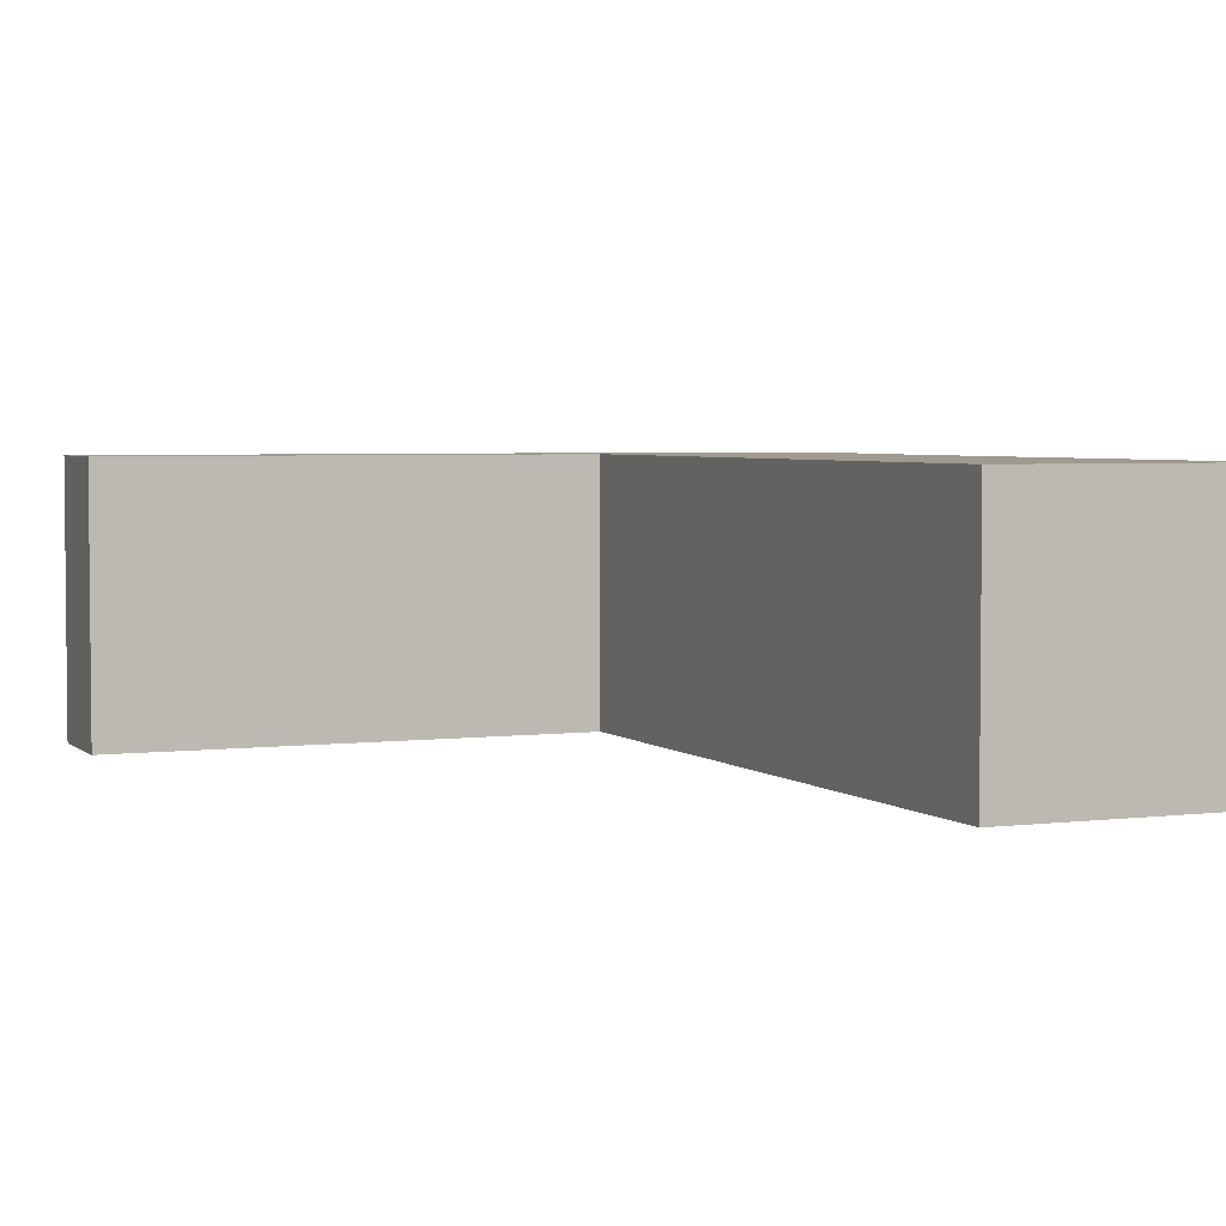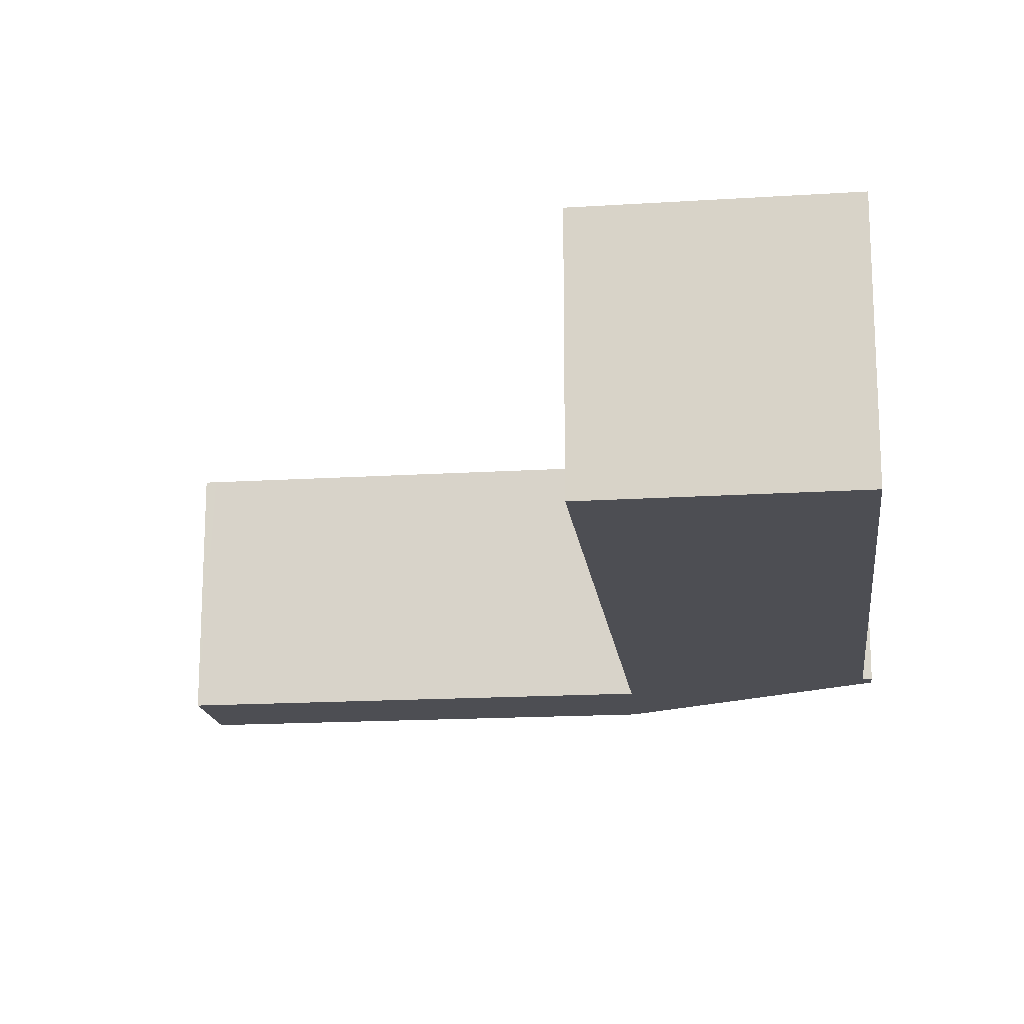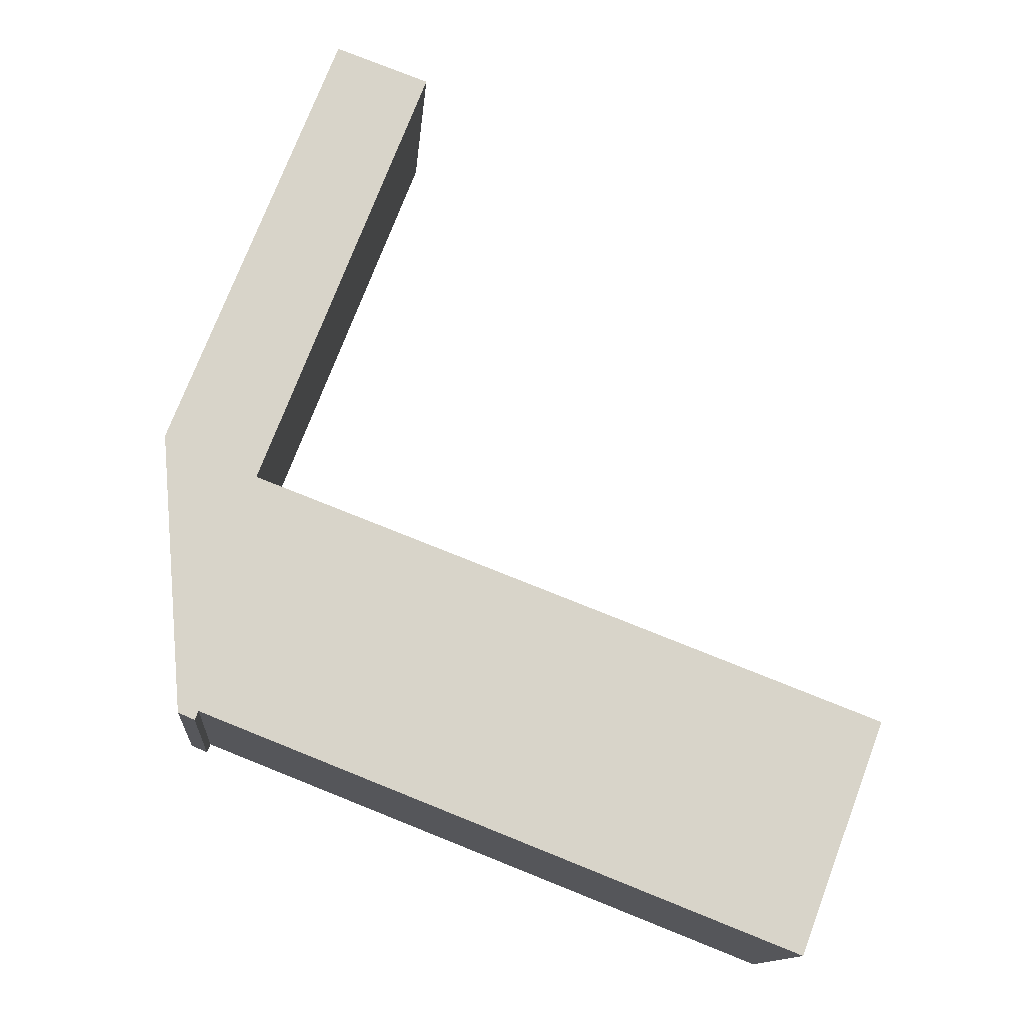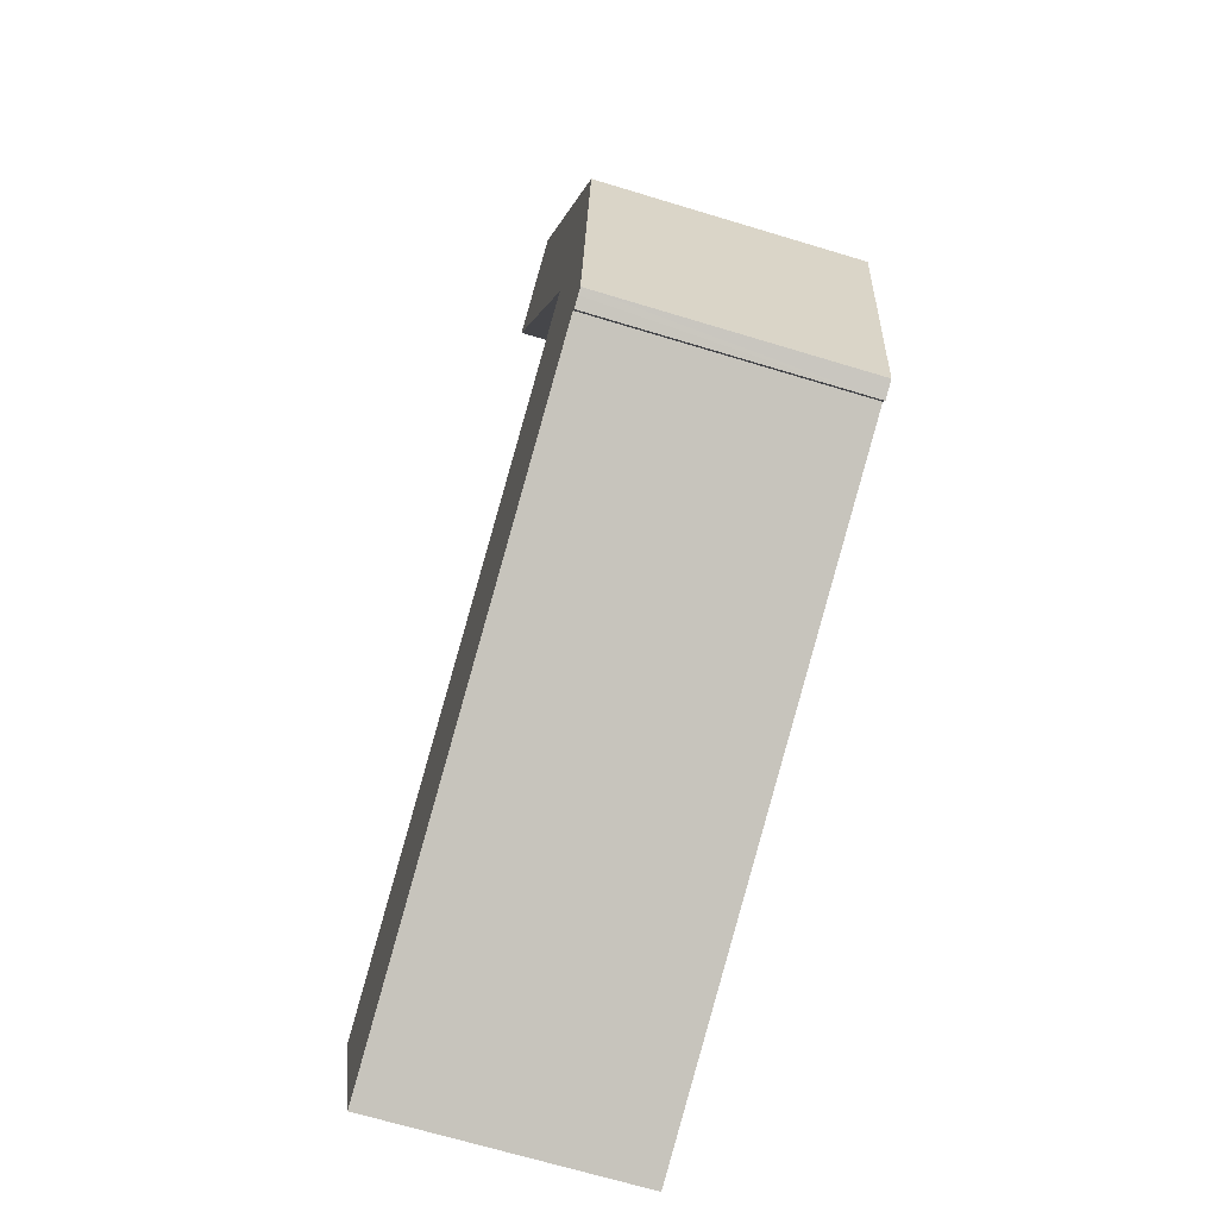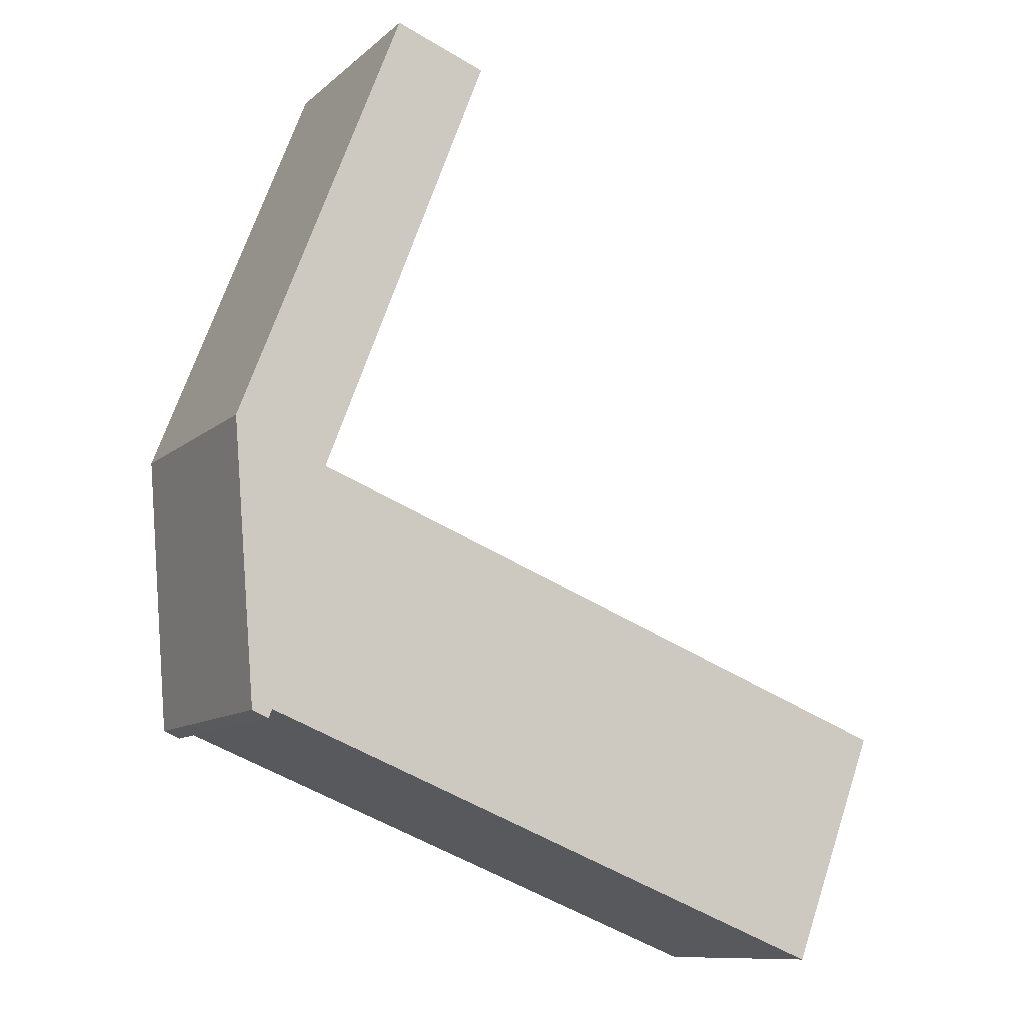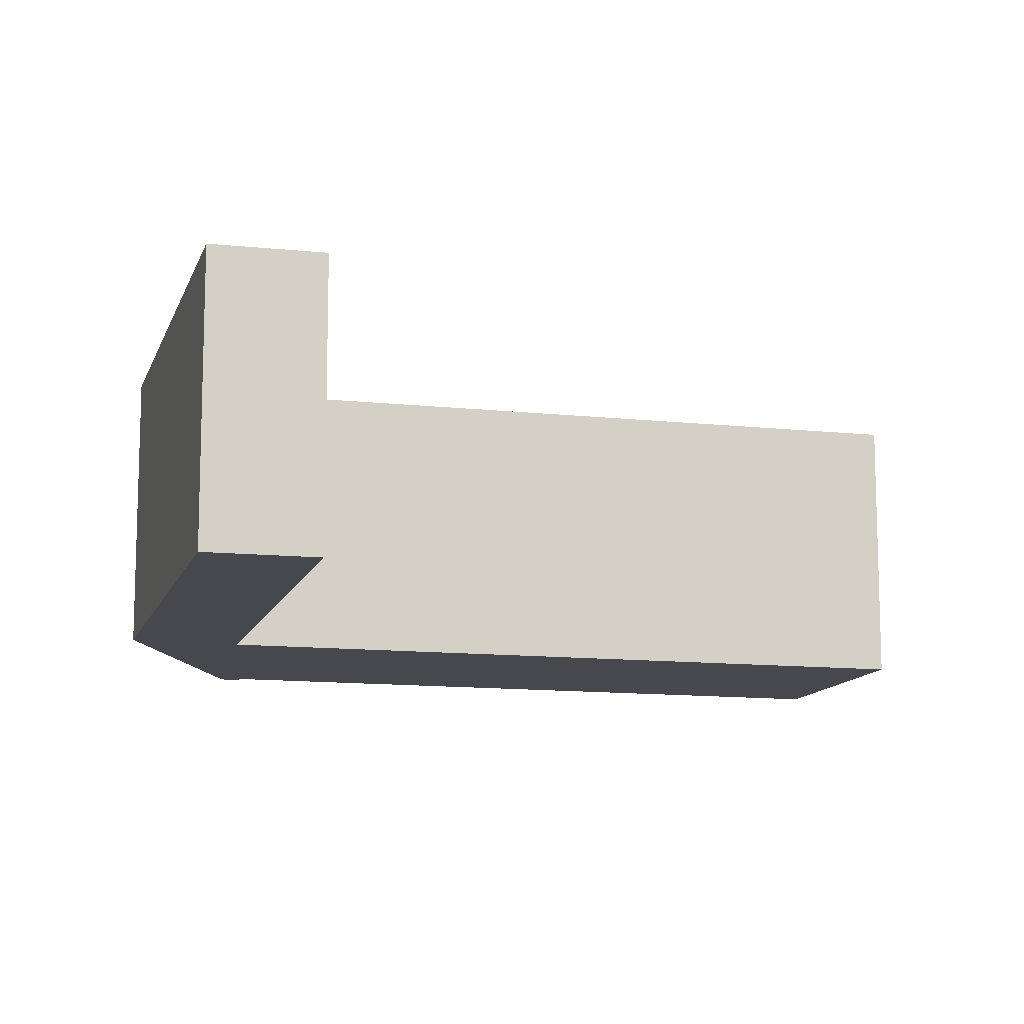
<metadata>
{"format":"obj","ext":"obj","renderer":"f3d","projection":"perspective","resolution":1024,"background":"white","views":[{"elev":3.8,"azim":87.7,"up":"+Y"},{"elev":-17.3,"azim":118.0,"up":"+Y"},{"elev":-13.5,"azim":-5.0,"up":"+Z"},{"elev":-68.2,"azim":-106.9,"up":"+Z"},{"elev":-10.8,"azim":-27.6,"up":"+Z"},{"elev":-11.9,"azim":6.2,"up":"+Y"}]}
</metadata>
<code>
v  0.428 3.728 -4.185
v  0.633 3.728 -4.121
v  0.58 3.728 -4.25
v  0.336 3.728 -4.145
v  0 3.728 2.283e-16
v  1.371 3.728 -0.599
v  1.748 3.728 -0.743
v  10.71 3.728 -4.158
v  3.787 3.728 5.704
v  2.461 3.728 6.357
v  3.845 3.728 5.854
v  9.421 3.728 -7.575
v  0.58 2.602e-16 -4.25
v  0.336 2.538e-16 -4.145
v  0.428 2.563e-16 -4.185
v  9.421 4.638e-16 -7.575
v  0.633 2.523e-16 -4.121
v  0 0 0
v  2.461 -3.893e-16 6.357
v  3.845 -3.585e-16 5.854
v  1.371 3.668e-17 -0.599
v  10.71 2.546e-16 -4.158
v  1.748 4.55e-17 -0.743
v  3.787 -3.493e-16 5.704
g defaultobject
f 1 2 3
f 2 1 4
f 2 4 5
f 2 5 6
f 2 6 7
f 2 7 8
f 6 5 9
f 9 5 10
f 9 10 11
f 8 12 2
f 13 1 3
f 1 13 4
f 4 13 14
f 14 13 15
f 16 2 12
f 2 16 17
f 14 5 4
f 5 14 18
f 18 10 5
f 10 18 19
f 19 11 10
f 11 19 20
f 21 7 6
f 7 21 8
f 8 21 22
f 22 21 23
f 20 9 11
f 9 20 6
f 6 20 21
f 21 20 24
f 22 12 8
f 12 22 16
f 17 3 2
f 3 17 13
f 15 17 14
f 17 15 13
f 18 20 19
f 20 18 24
f 24 18 21
f 21 18 14
f 21 14 23
f 23 14 17
f 23 17 22
f 22 17 16

</code>
